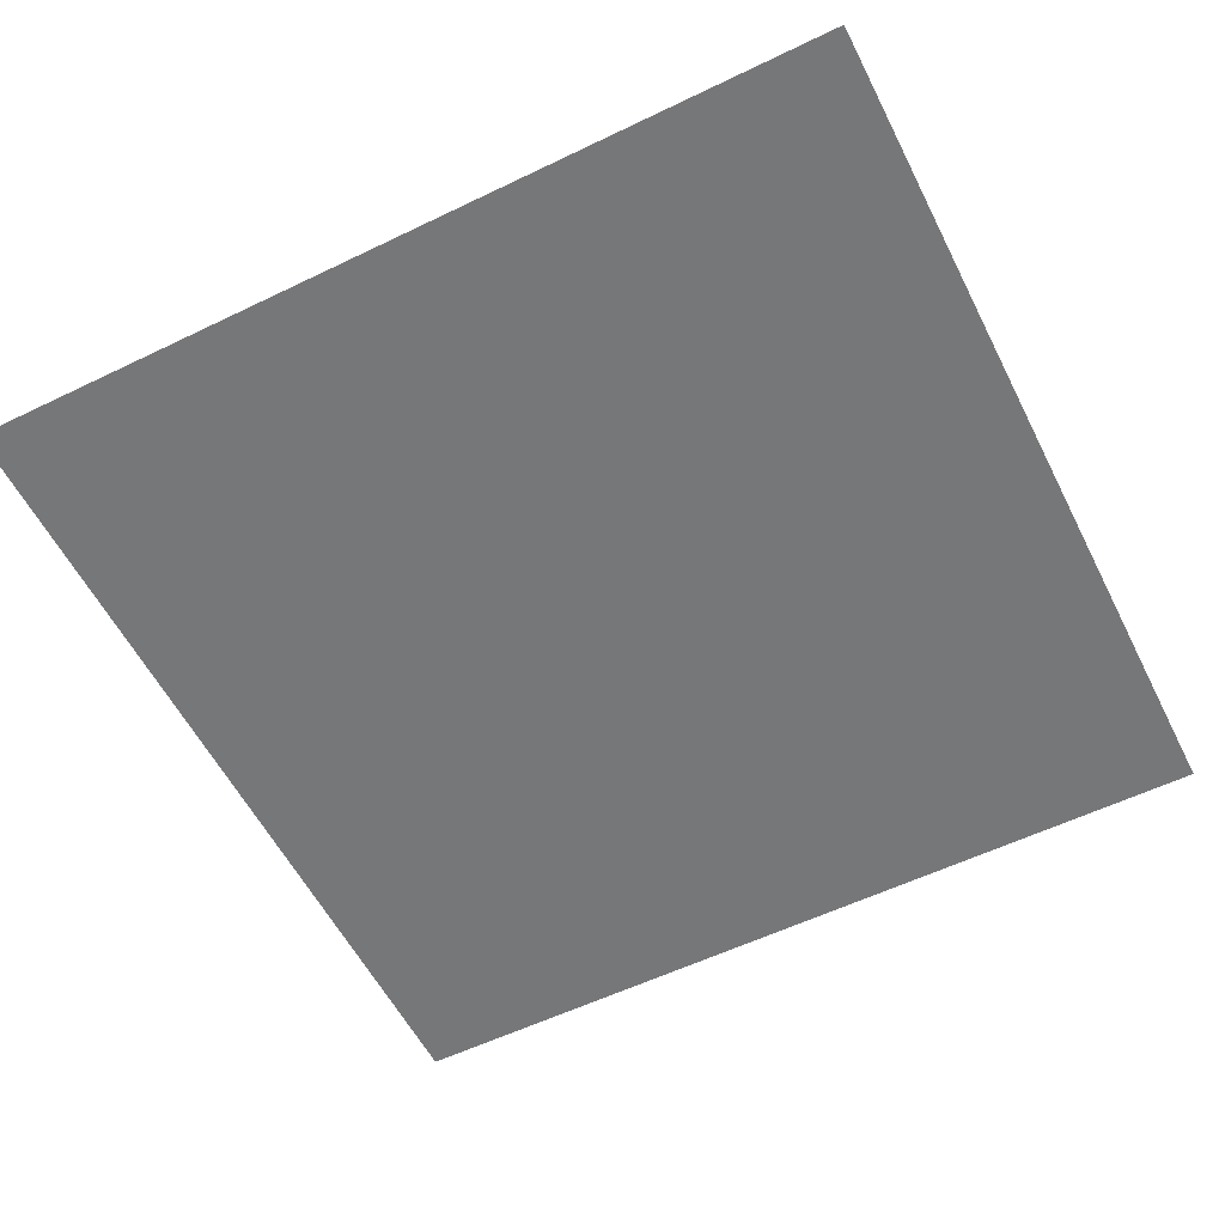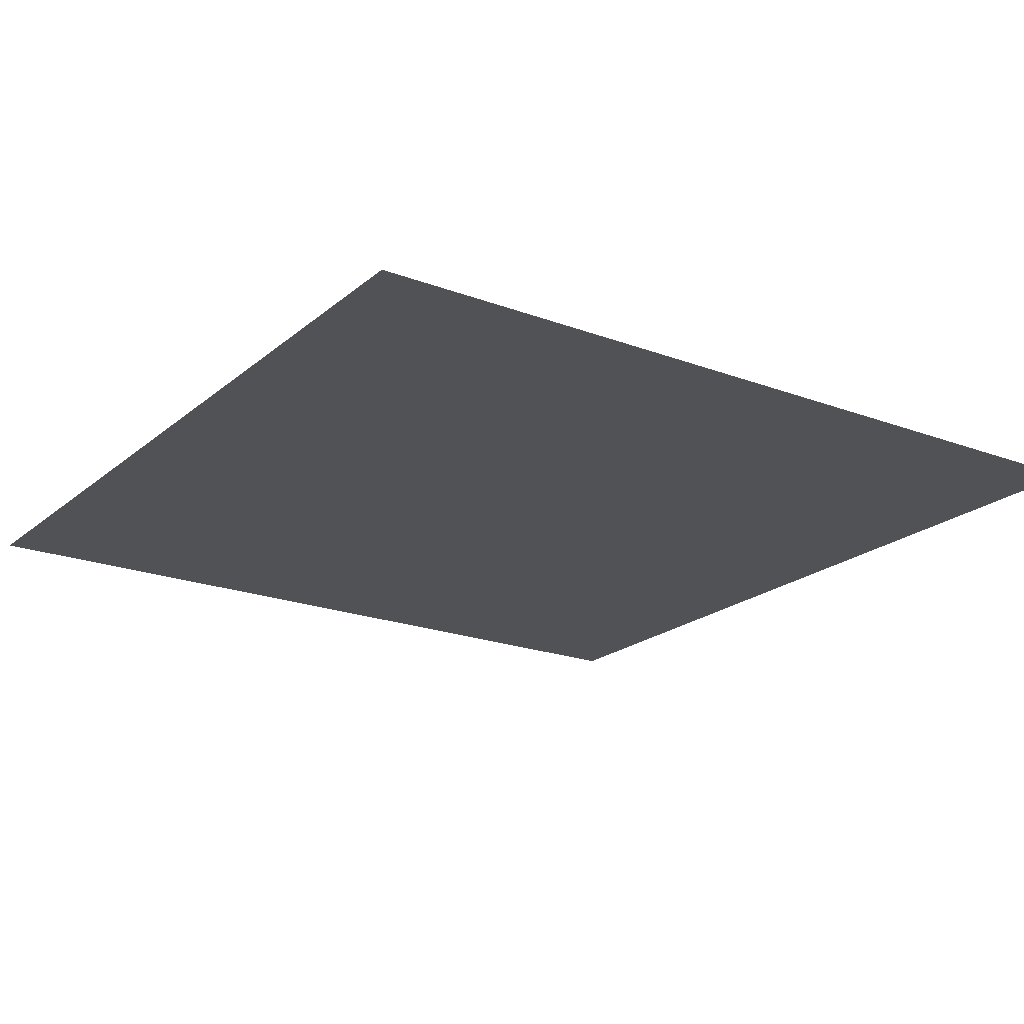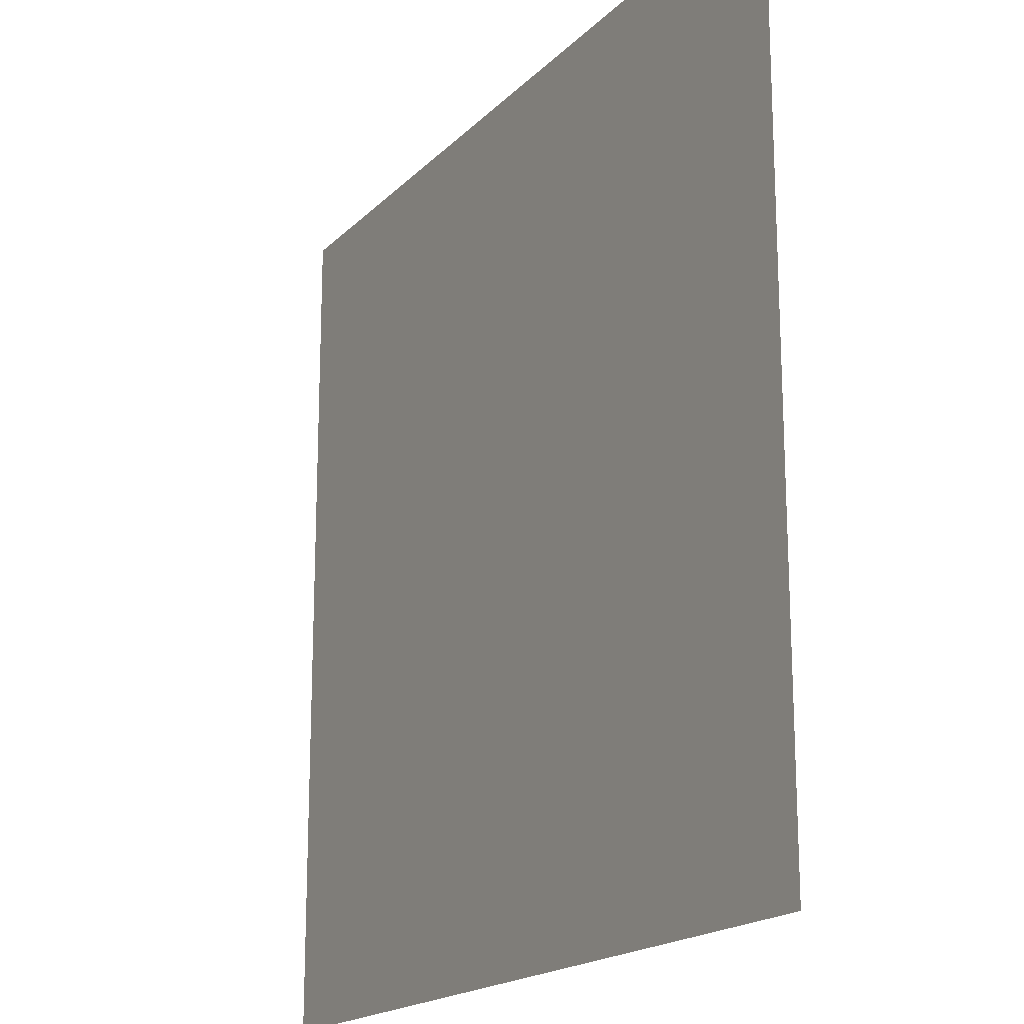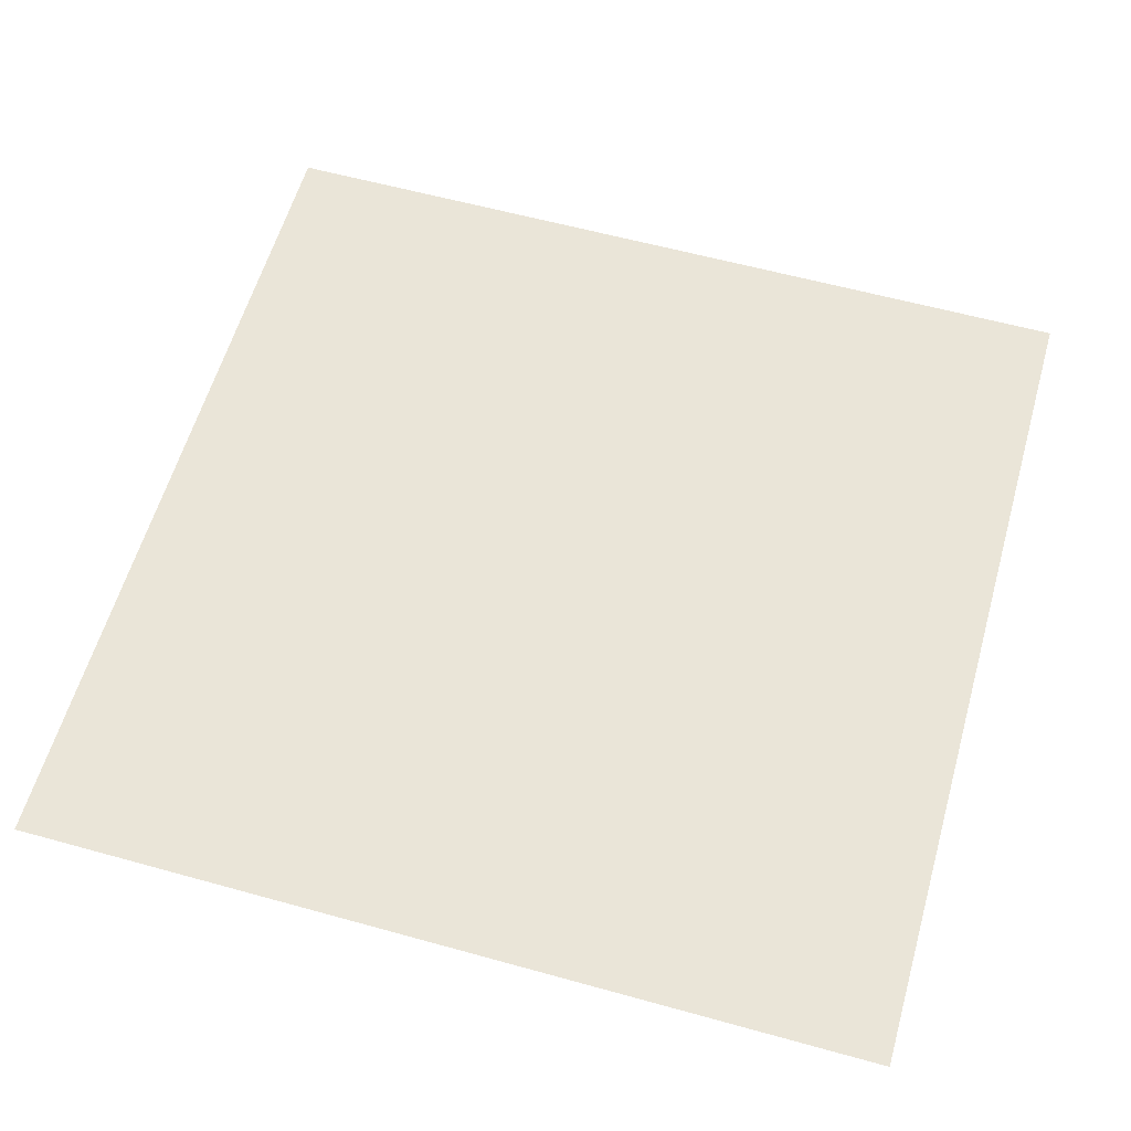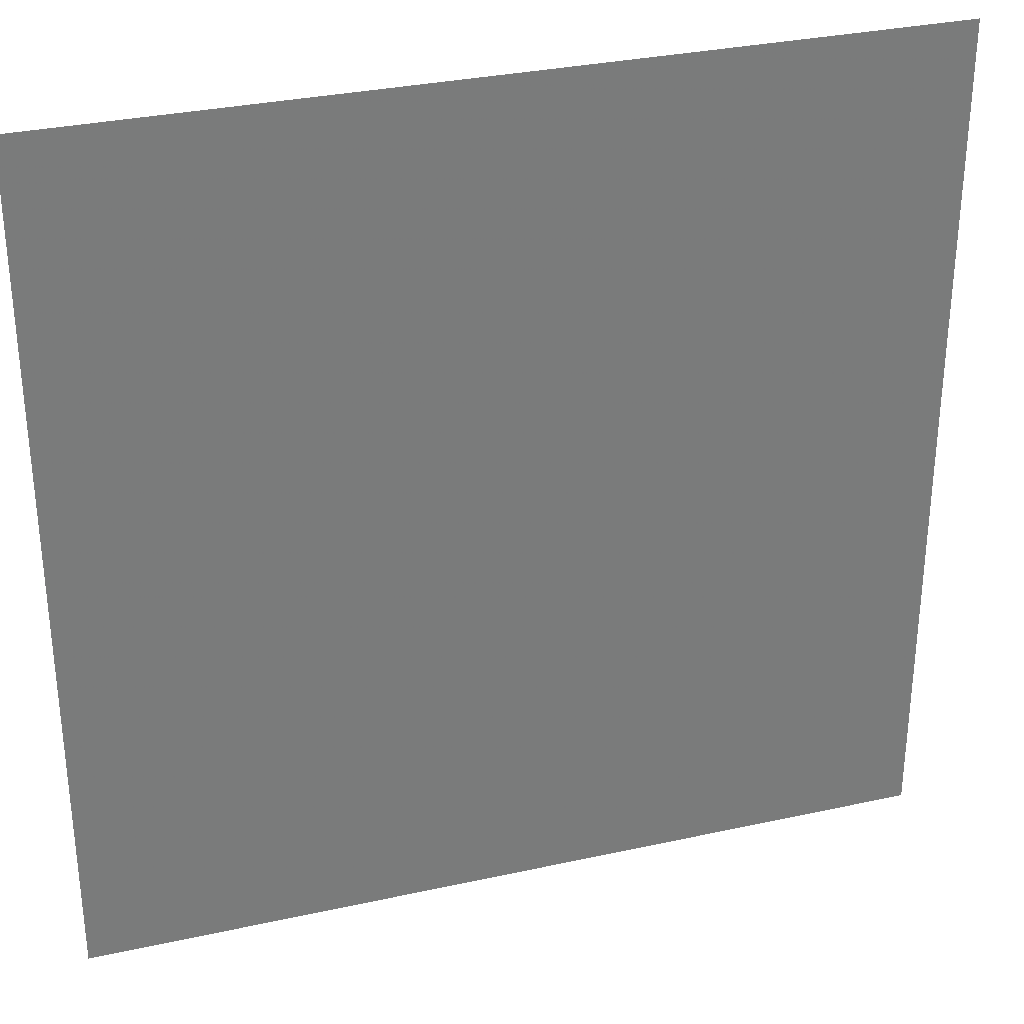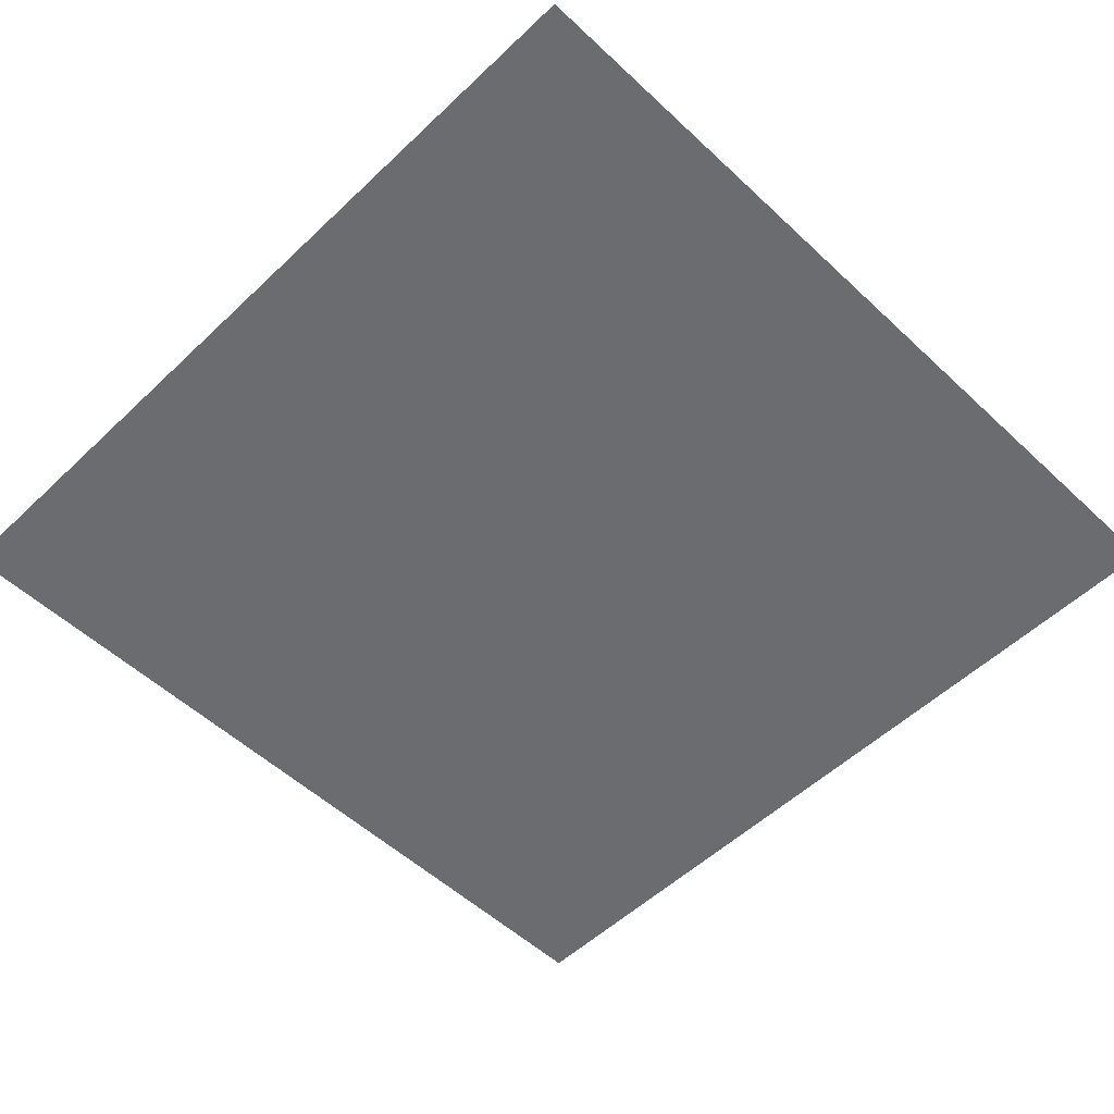
<metadata>
{"format":"obj","ext":"obj","renderer":"f3d","projection":"perspective","resolution":1024,"background":"white","views":[{"elev":-57.1,"azim":-153.3,"up":"+Z"},{"elev":-20.6,"azim":-34.3,"up":"+Z"},{"elev":-18.2,"azim":-119.4,"up":"+Y"},{"elev":59.4,"azim":-164.1,"up":"+Z"},{"elev":31.7,"azim":162.7,"up":"+Y"},{"elev":-53.7,"azim":-134.8,"up":"+Z"}]}
</metadata>
<code>
o Plane.001
v 0 1 0
v 1 1 0
v 1 0 0
v 0 0 0
f 1 2 3
f 1 3 4

</code>
